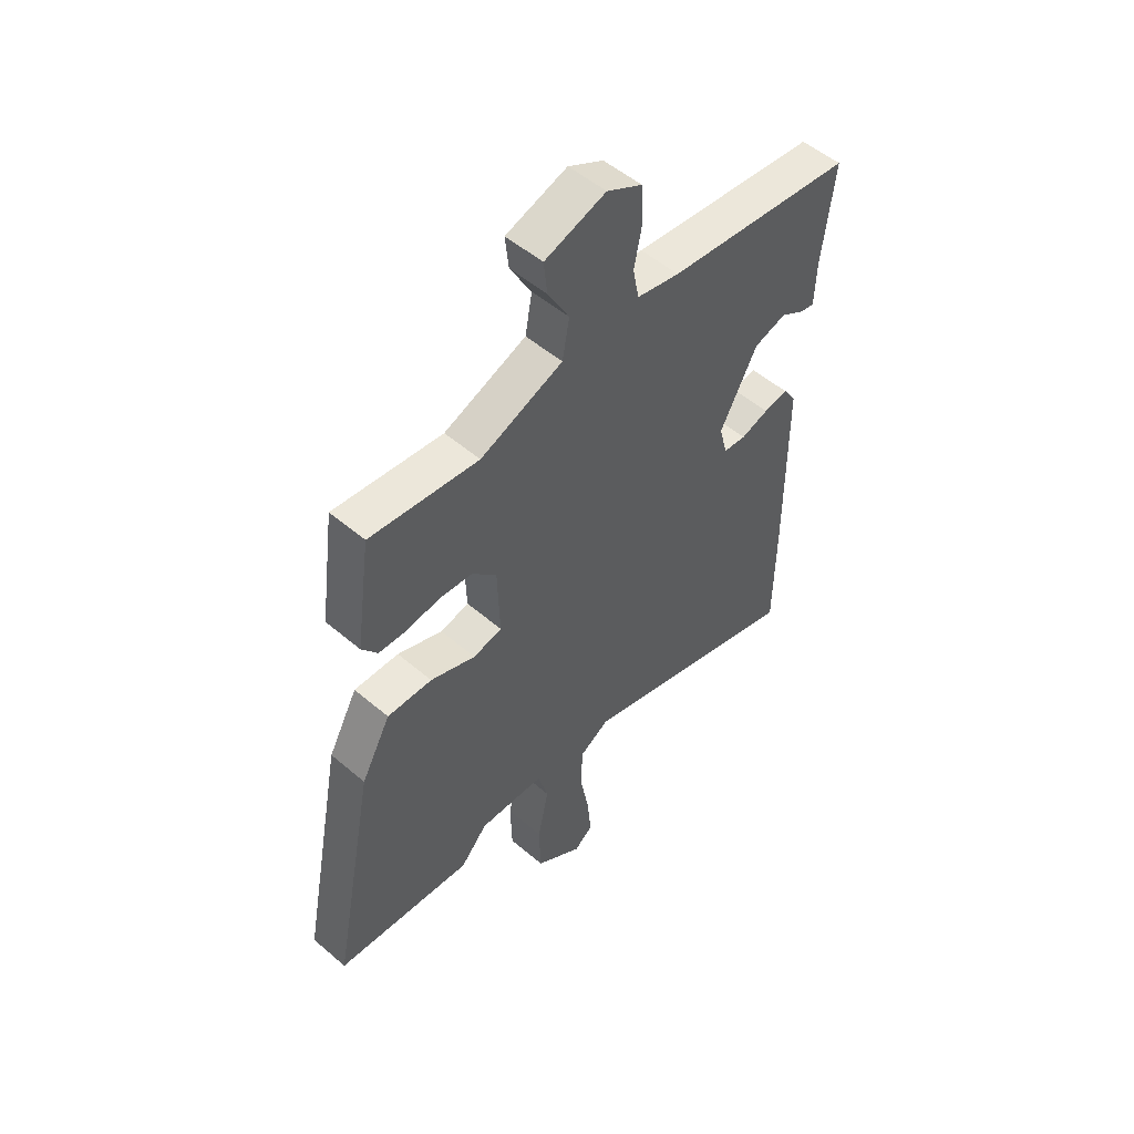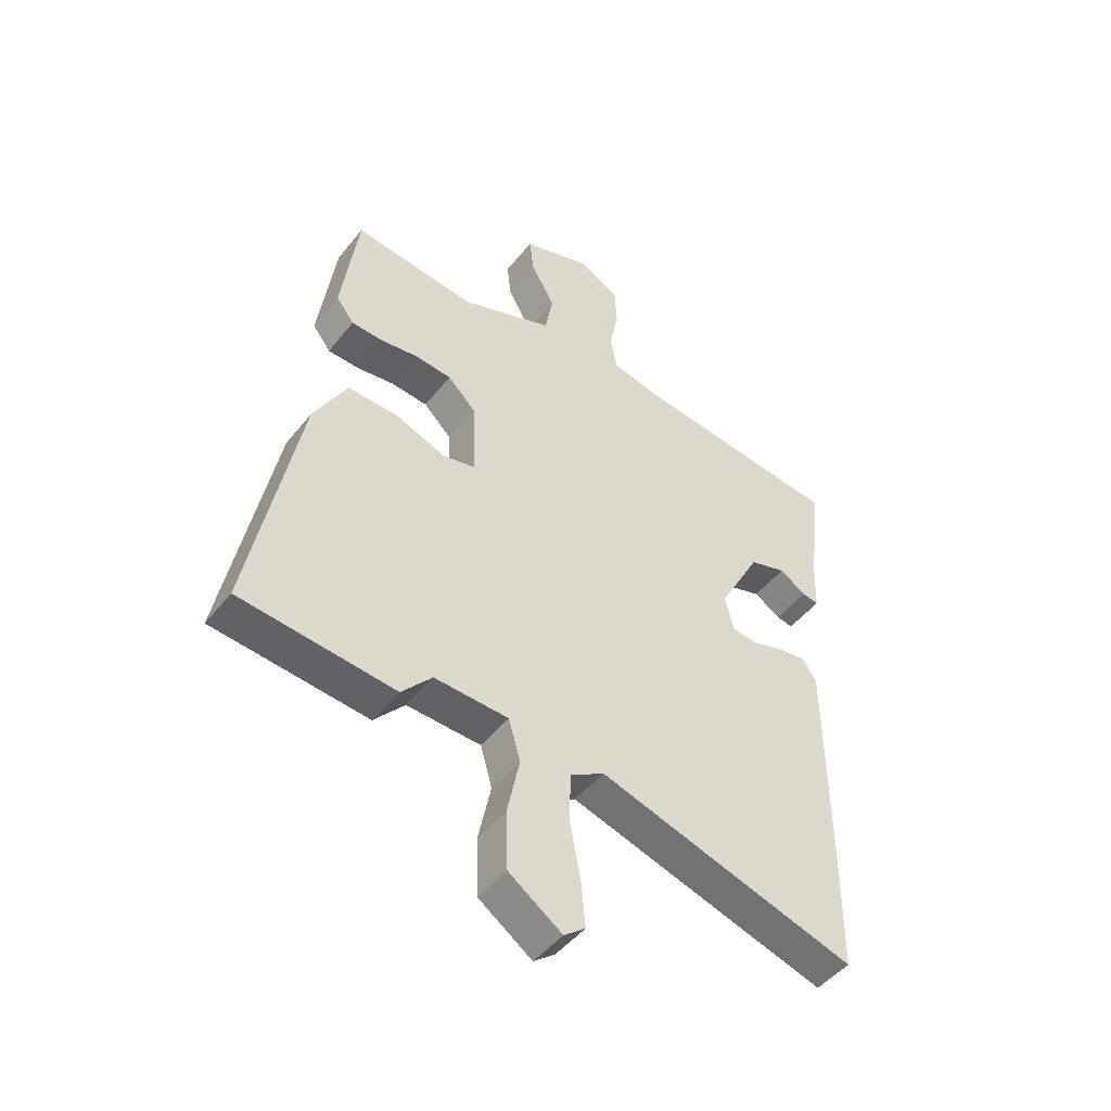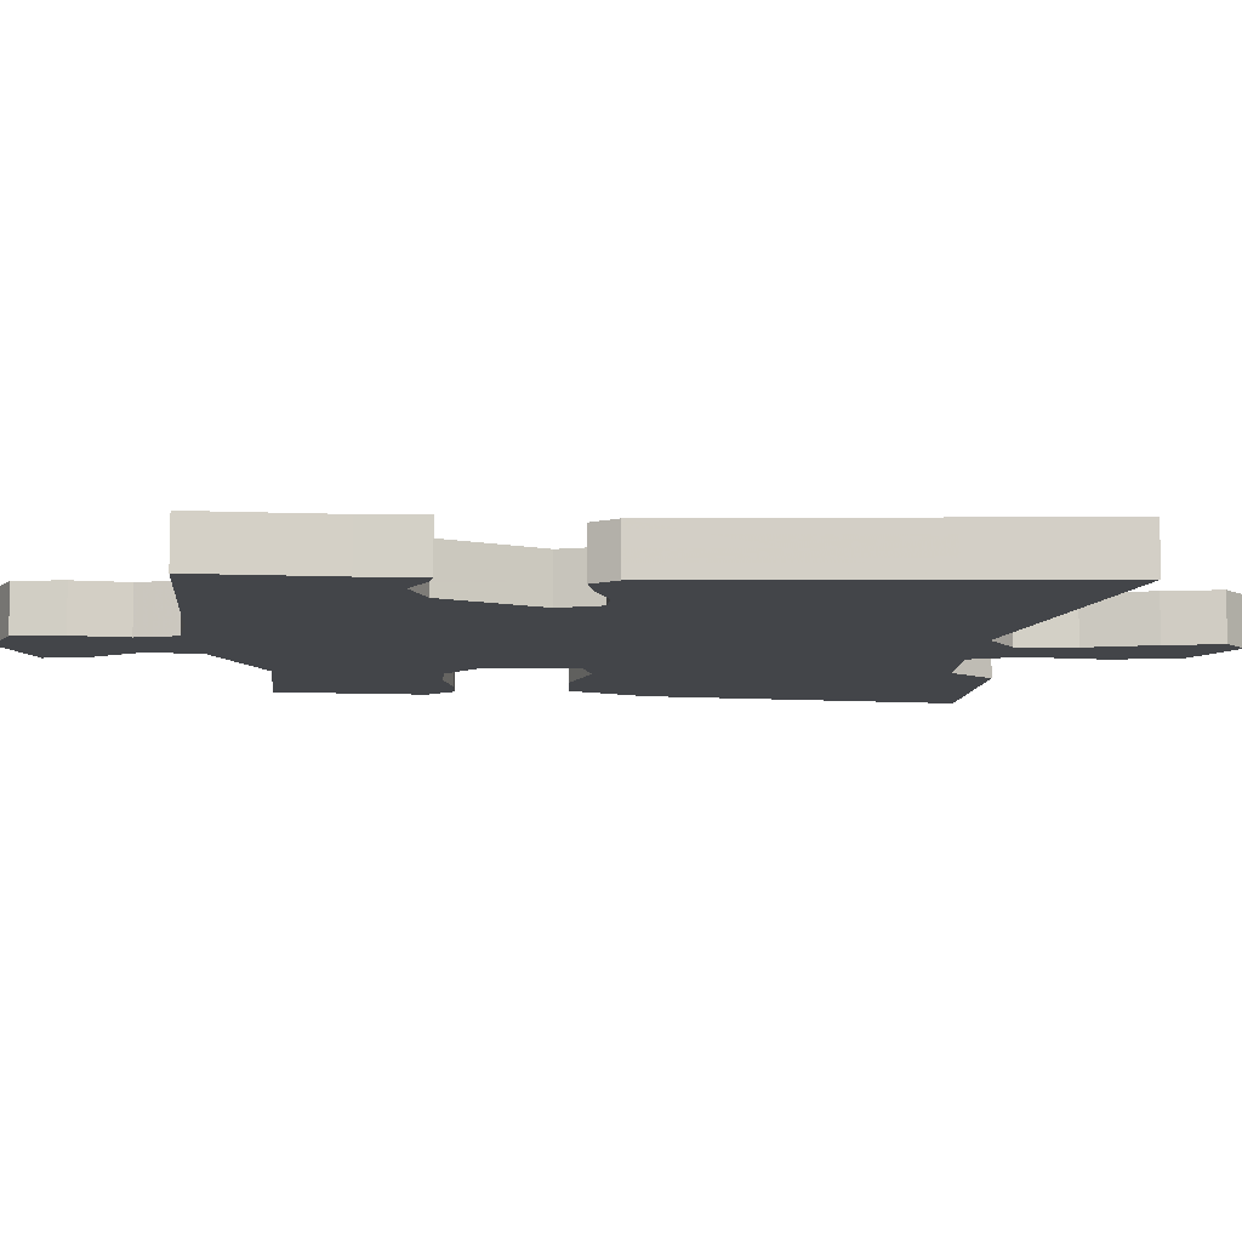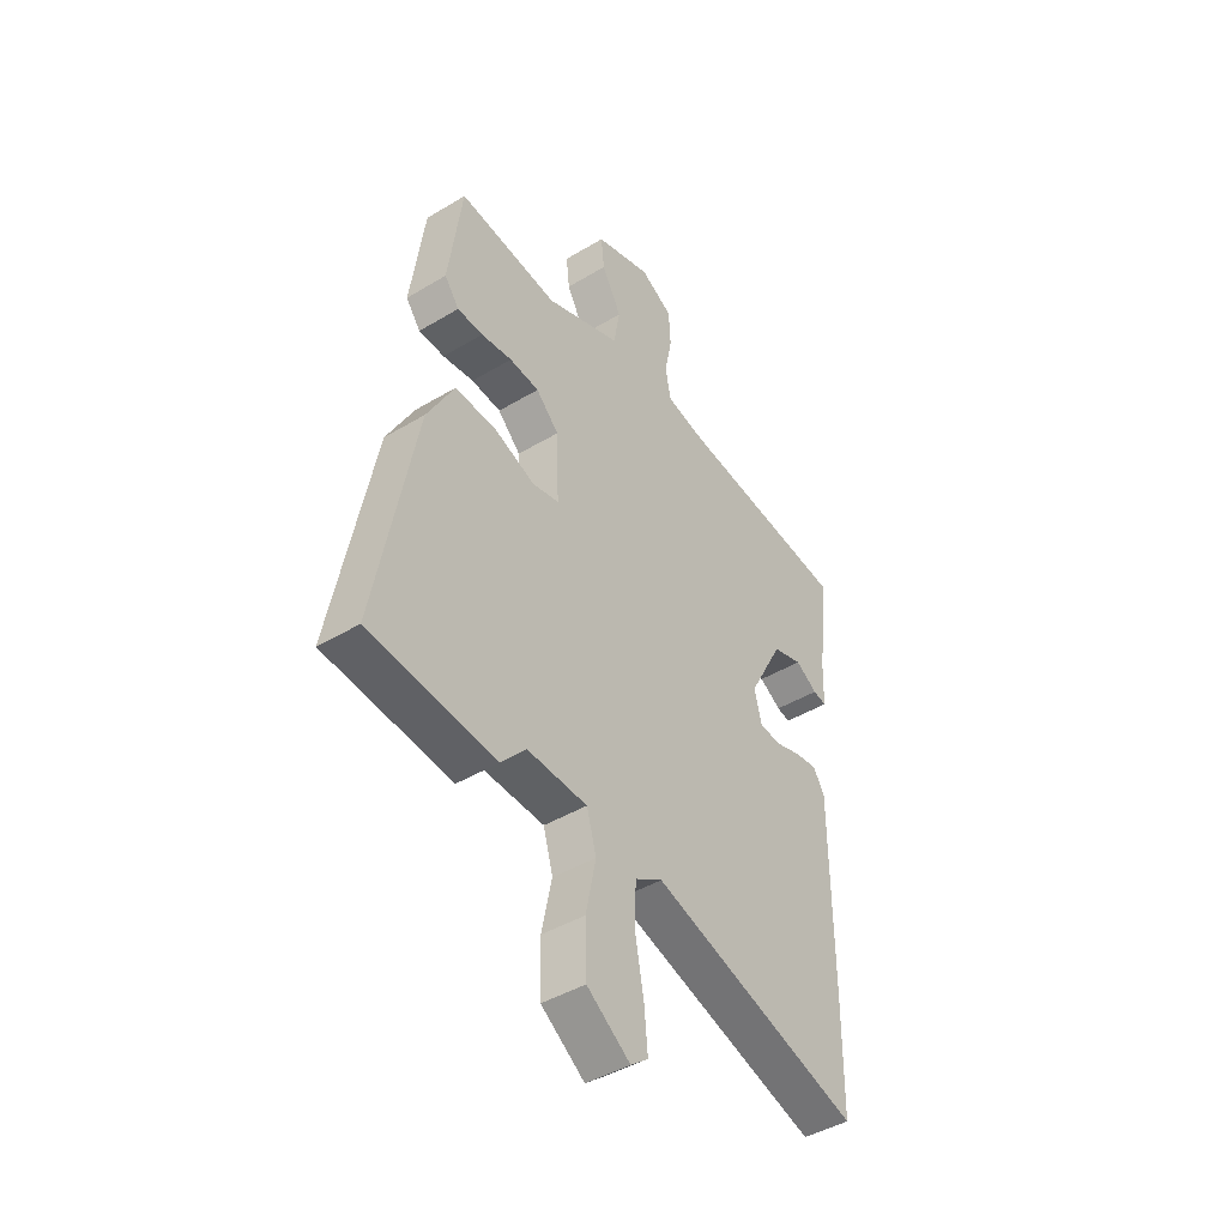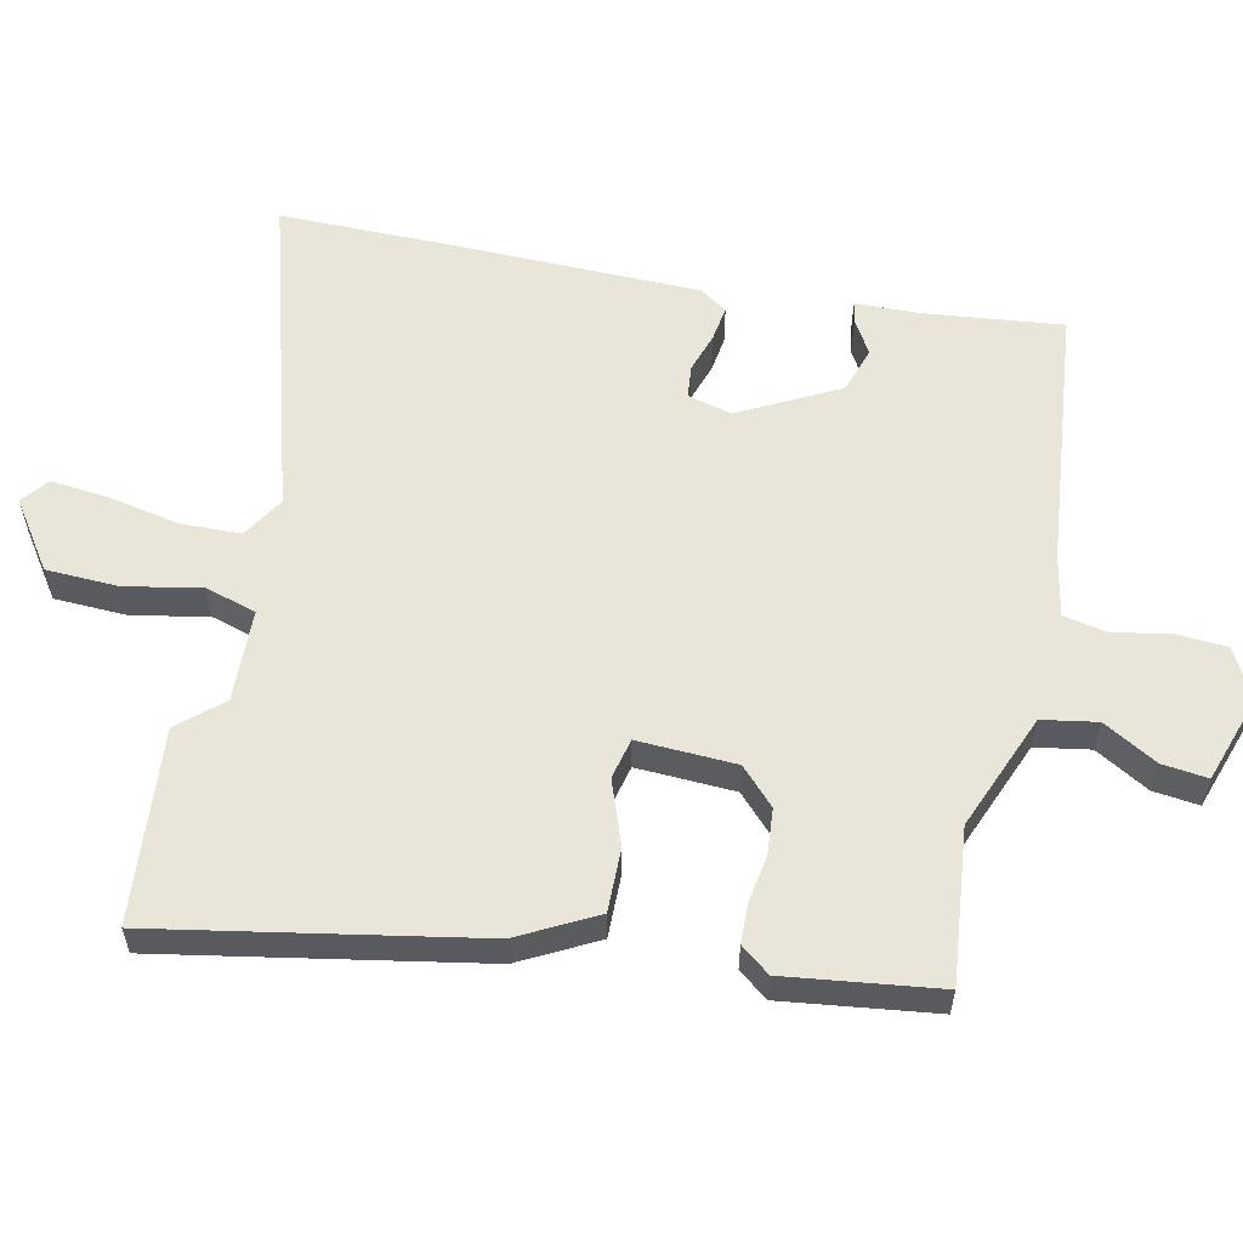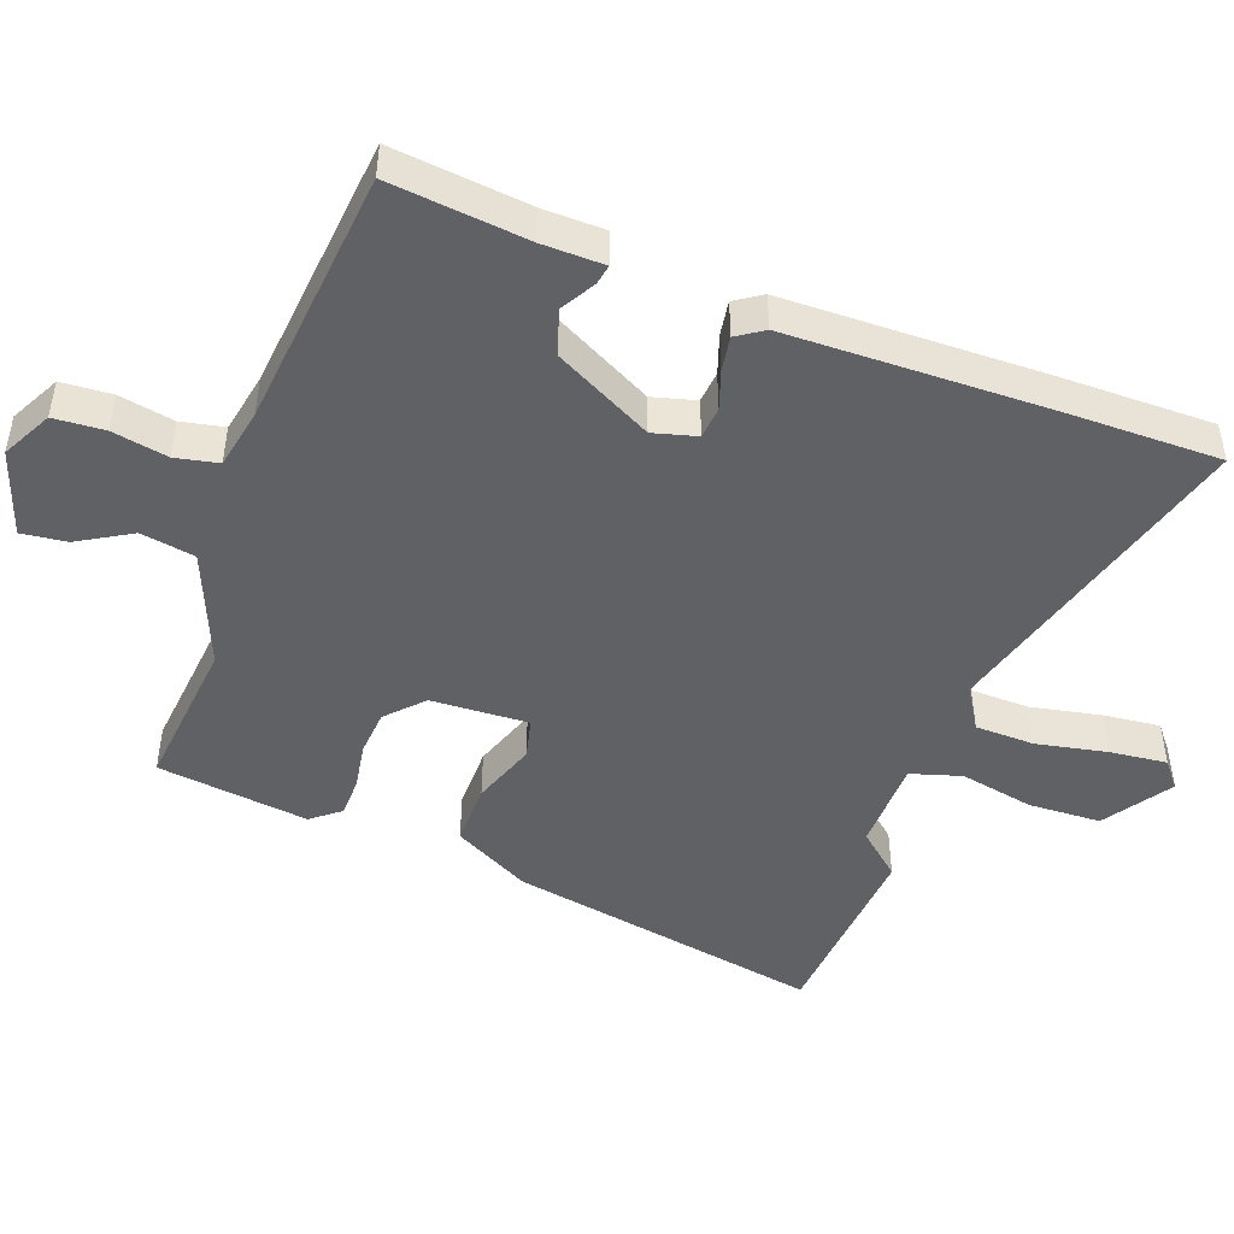
<metadata>
{"format":"obj","ext":"obj","renderer":"f3d","projection":"perspective","resolution":1024,"background":"white","views":[{"elev":52.3,"azim":-47.4,"up":"+Z"},{"elev":-47.8,"azim":-36.5,"up":"+Z"},{"elev":-8.8,"azim":90.6,"up":"+Y"},{"elev":-43.7,"azim":-54.7,"up":"+Z"},{"elev":58.2,"azim":-77.3,"up":"+Y"},{"elev":-47.4,"azim":70.6,"up":"+Y"}]}
</metadata>
<code>
v 0.55 0.07 0.479
v 0.526 0.07 0.281
v 0.523 0.07 0.192
v 0.494 0.07 0.198
v 0.446 0.07 0.227
v 0.381 0.07 0.207
v 0.306 0.07 0.067
v 0.322 0.07 0.004
v 0.368 0.07 -0.001
v 0.424 0.07 0.017
v 0.474 0.07 0.024
v 0.499 0.07 -0.015
v 0.501 0.07 -0.39
v 0.499 0.07 -0.612
v 0.04 0.07 -0.475
v -0.02 0.07 -0.511
v -0.023 0.07 -0.596
v -0.004 0.07 -0.697
v 0.004 0.07 -0.78
v -0.034 0.07 -0.81
v -0.129 0.07 -0.744
v -0.132 0.07 -0.64
v -0.11 0.07 -0.534
v -0.131 0.07 -0.461
v -0.263 0.07 -0.456
v -0.317 0.07 -0.517
v -0.593 0.07 -0.491
v -0.506 0.07 -0.04
v -0.447 0.07 0.069
v -0.357 0.07 0.067
v -0.266 0.07 0.033
v -0.208 0.07 0.046
v -0.213 0.07 0.186
v -0.263 0.07 0.235
v -0.328 0.07 0.241
v -0.396 0.07 0.231
v -0.452 0.07 0.233
v -0.484 0.07 0.275
v -0.454 0.07 0.492
v -0.235 0.07 0.467
v -0.069 0.07 0.532
v -0.055 0.07 0.61
v -0.098 0.07 0.687
v -0.105 0.07 0.752
v 0.018 0.07 0.792
v 0.089 0.07 0.754
v 0.093 0.07 0.681
v 0.077 0.07 0.601
v 0.089 0.07 0.539
v 0.175 0.07 0.521
v 0.55 0 0.479
v 0.526 0 0.281
v 0.523 0 0.192
v 0.494 0 0.198
v 0.446 0 0.227
v 0.381 0 0.207
v 0.306 0 0.067
v 0.322 0 0.004
v 0.368 0 -0.001
v 0.424 0 0.017
v 0.474 0 0.024
v 0.499 0 -0.015
v 0.501 0 -0.39
v 0.499 0 -0.612
v 0.04 0 -0.475
v -0.02 0 -0.511
v -0.023 0 -0.596
v -0.004 0 -0.697
v 0.004 0 -0.78
v -0.034 0 -0.81
v -0.129 0 -0.744
v -0.132 0 -0.64
v -0.11 0 -0.534
v -0.131 0 -0.461
v -0.263 0 -0.456
v -0.317 0 -0.517
v -0.593 0 -0.491
v -0.506 0 -0.04
v -0.447 0 0.069
v -0.357 0 0.067
v -0.266 0 0.033
v -0.208 0 0.046
v -0.213 0 0.186
v -0.263 0 0.235
v -0.328 0 0.241
v -0.396 0 0.231
v -0.452 0 0.233
v -0.484 0 0.275
v -0.454 0 0.492
v -0.235 0 0.467
v -0.069 0 0.532
v -0.055 0 0.61
v -0.098 0 0.687
v -0.105 0 0.752
v 0.018 0 0.792
v 0.089 0 0.754
v 0.093 0 0.681
v 0.077 0 0.601
v 0.089 0 0.539
v 0.175 0 0.521
f 46 47 48
f 45 46 48
f 44 45 48
f 43 44 48
f 42 43 48
f 41 42 48 49
f 40 41 49 50
f 38 39 40
f 37 38 40
f 36 37 40
f 35 36 40
f 50 1 2
f 40 50 2
f 35 40 2
f 34 35 2
f 29 30 31
f 28 29 31
f 27 28 31
f 26 27 31
f 25 26 31
f 24 25 31 32
f 23 24 32 33
f 21 22 23
f 20 21 23
f 19 20 23
f 18 19 23
f 17 18 23
f 16 17 23 33
f 13 14 15
f 12 13 15
f 11 12 15
f 10 11 15
f 9 10 15
f 8 9 15 16
f 7 8 16 33
f 2 3 4 5
f 2 5 6
f 34 2 6
f 6 7 33 34
f 98 97 96
f 98 96 95
f 98 95 94
f 98 94 93
f 98 93 92
f 99 98 92 91
f 100 99 91 90
f 90 89 88
f 90 88 87
f 90 87 86
f 90 86 85
f 52 51 100
f 52 100 90
f 52 90 85
f 52 85 84
f 81 80 79
f 81 79 78
f 81 78 77
f 81 77 76
f 81 76 75
f 82 81 75 74
f 83 82 74 73
f 73 72 71
f 73 71 70
f 73 70 69
f 73 69 68
f 73 68 67
f 83 73 67 66
f 65 64 63
f 65 63 62
f 65 62 61
f 65 61 60
f 65 60 59
f 66 65 59 58
f 83 66 58 57
f 55 54 53 52
f 56 55 52
f 56 52 84
f 84 83 57 56
f 1 51 52 2
f 2 52 53 3
f 3 53 54 4
f 4 54 55 5
f 5 55 56 6
f 6 56 57 7
f 7 57 58 8
f 8 58 59 9
f 9 59 60 10
f 10 60 61 11
f 11 61 62 12
f 12 62 63 13
f 13 63 64 14
f 14 64 65 15
f 15 65 66 16
f 16 66 67 17
f 17 67 68 18
f 18 68 69 19
f 19 69 70 20
f 20 70 71 21
f 21 71 72 22
f 22 72 73 23
f 23 73 74 24
f 24 74 75 25
f 25 75 76 26
f 26 76 77 27
f 27 77 78 28
f 28 78 79 29
f 29 79 80 30
f 30 80 81 31
f 31 81 82 32
f 32 82 83 33
f 33 83 84 34
f 34 84 85 35
f 35 85 86 36
f 36 86 87 37
f 37 87 88 38
f 38 88 89 39
f 39 89 90 40
f 40 90 91 41
f 41 91 92 42
f 42 92 93 43
f 43 93 94 44
f 44 94 95 45
f 45 95 96 46
f 46 96 97 47
f 47 97 98 48
f 48 98 99 49
f 49 99 100 50
f 50 100 51 1

</code>
